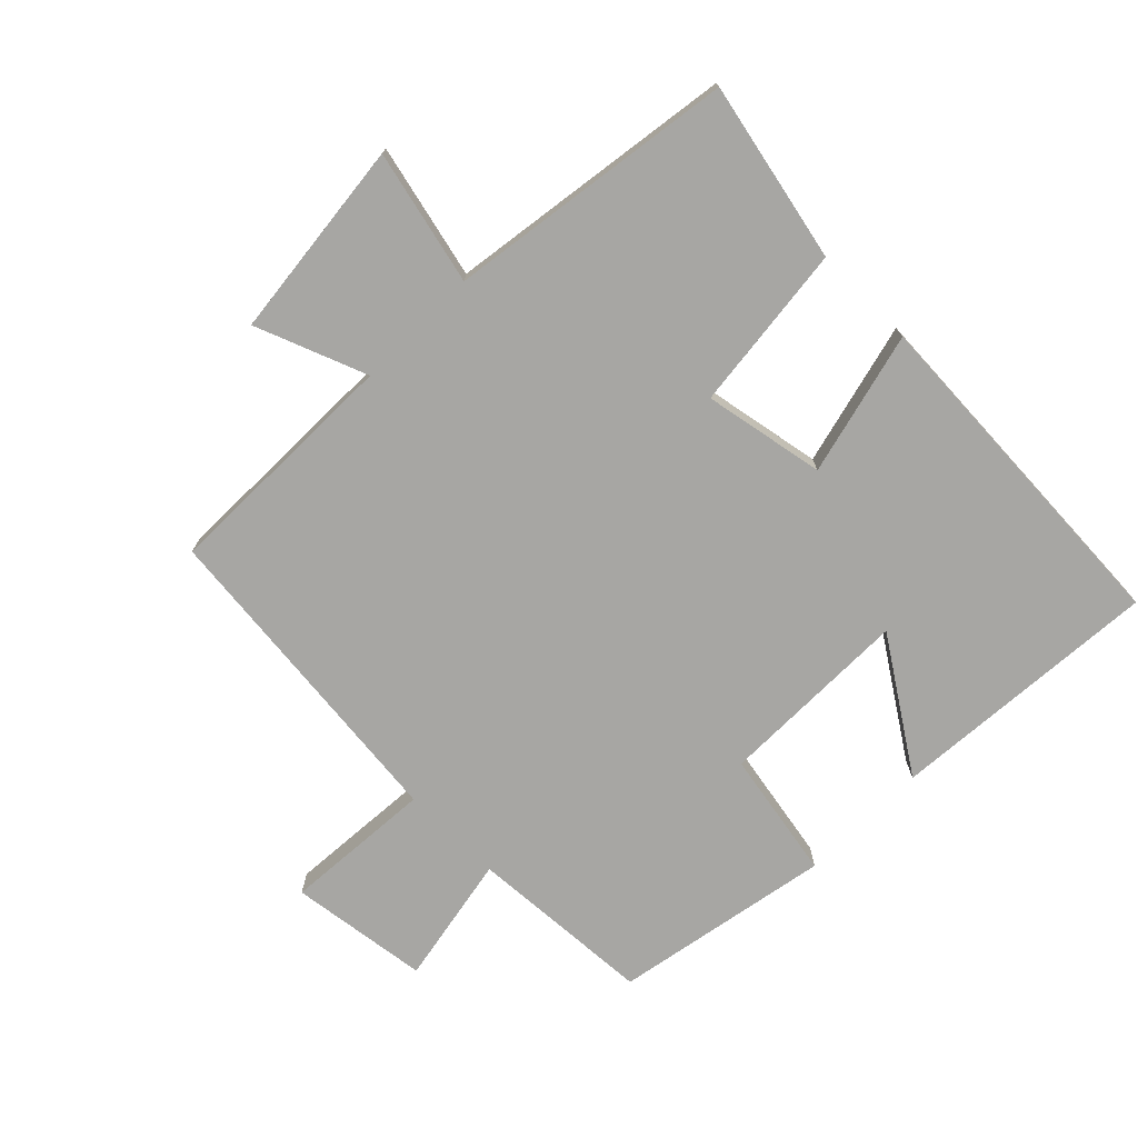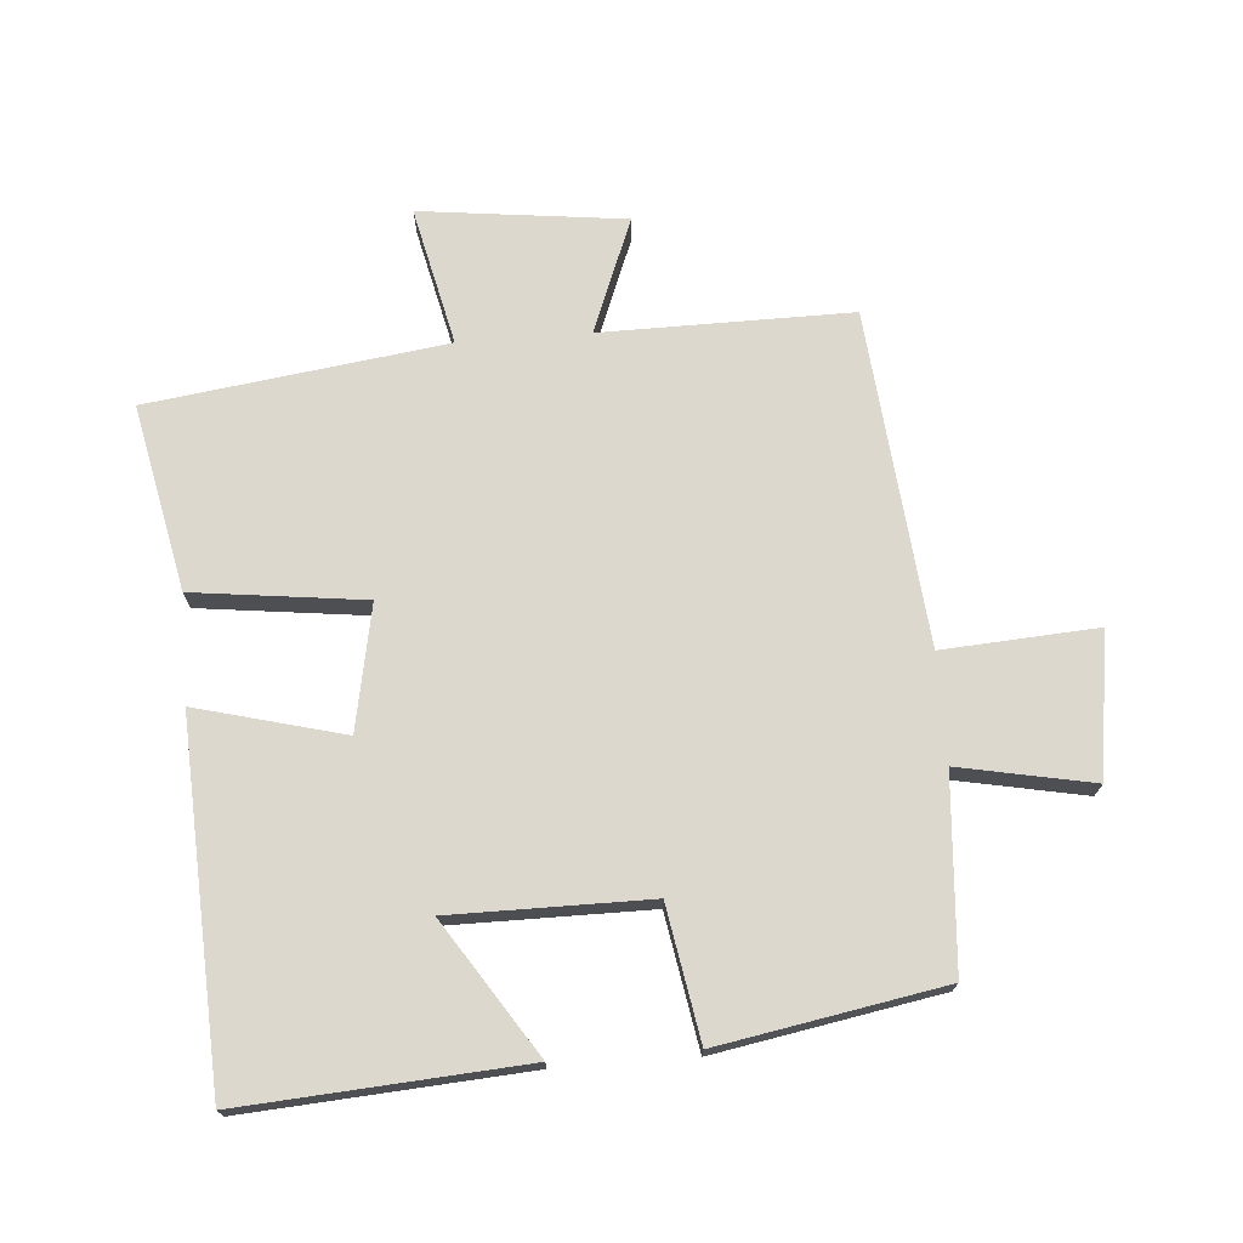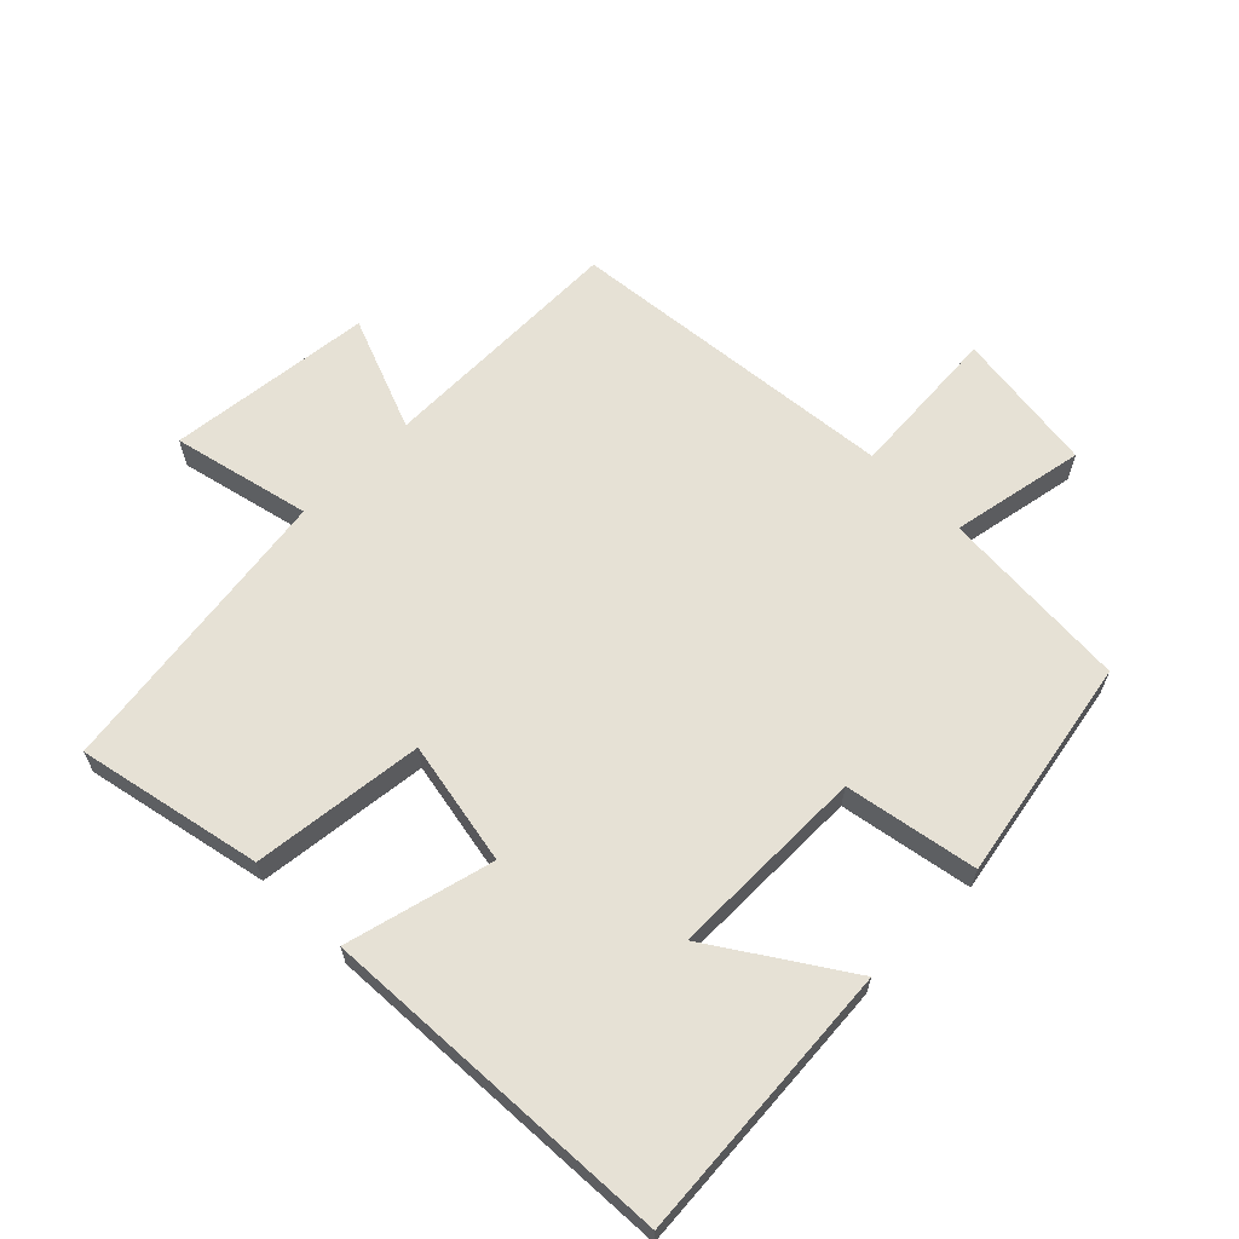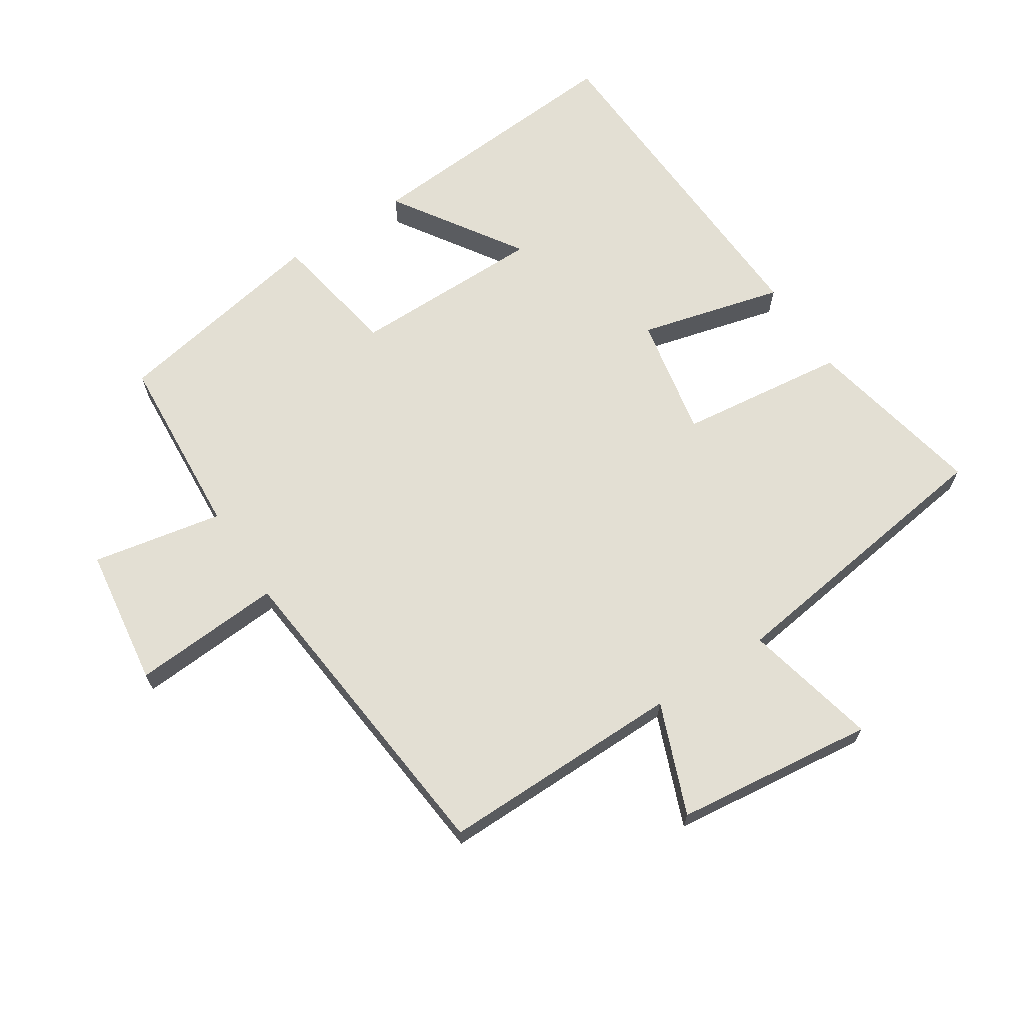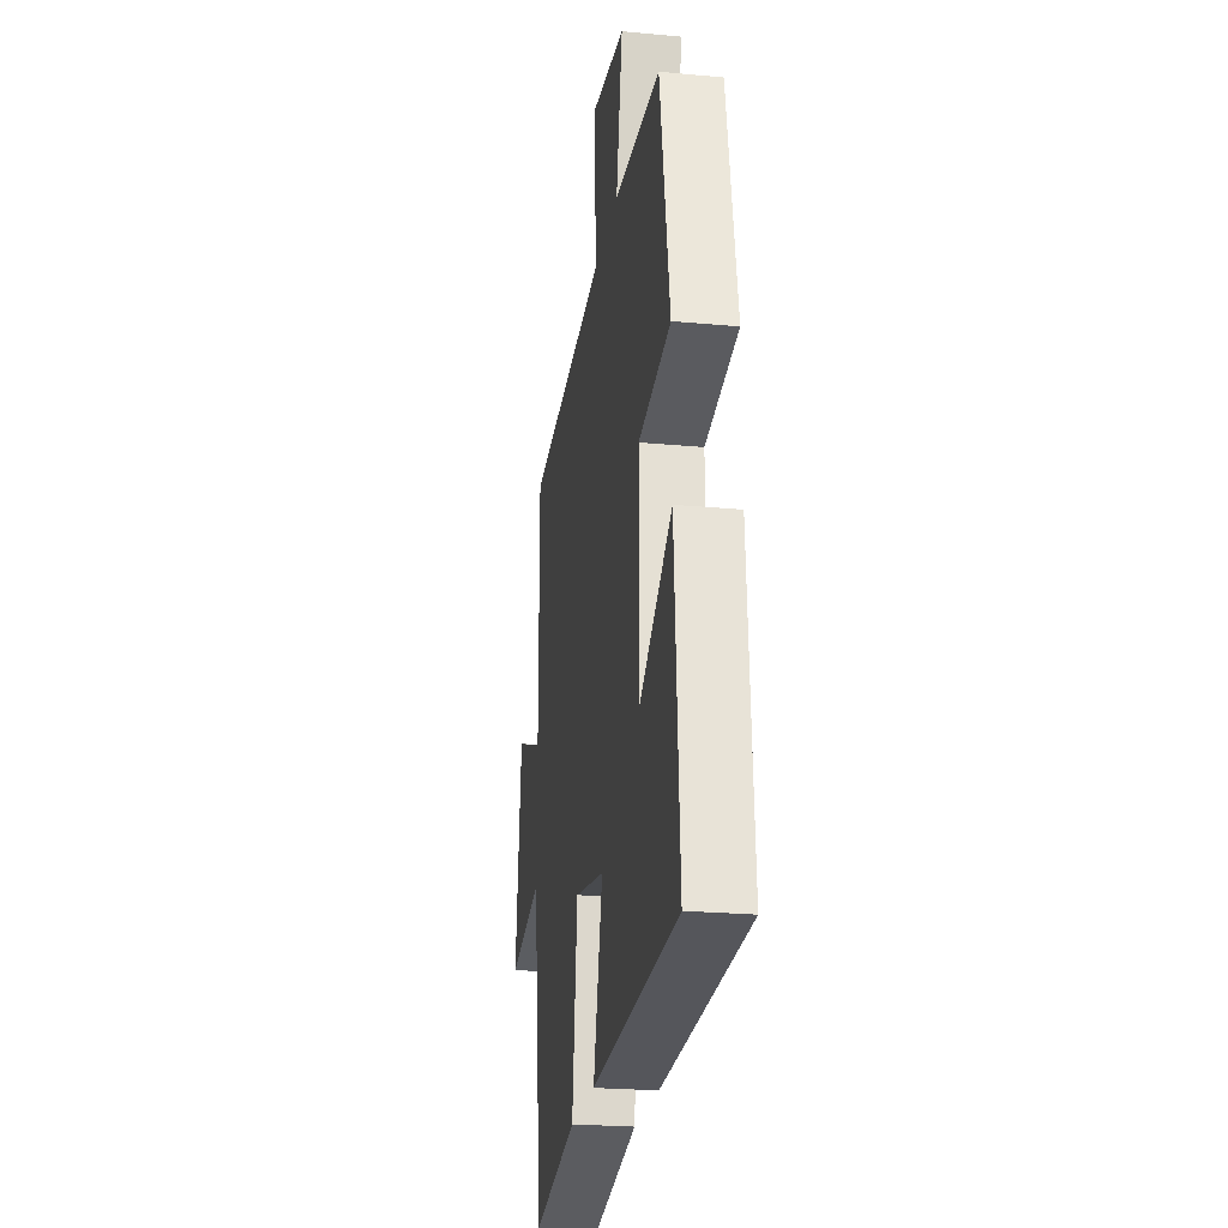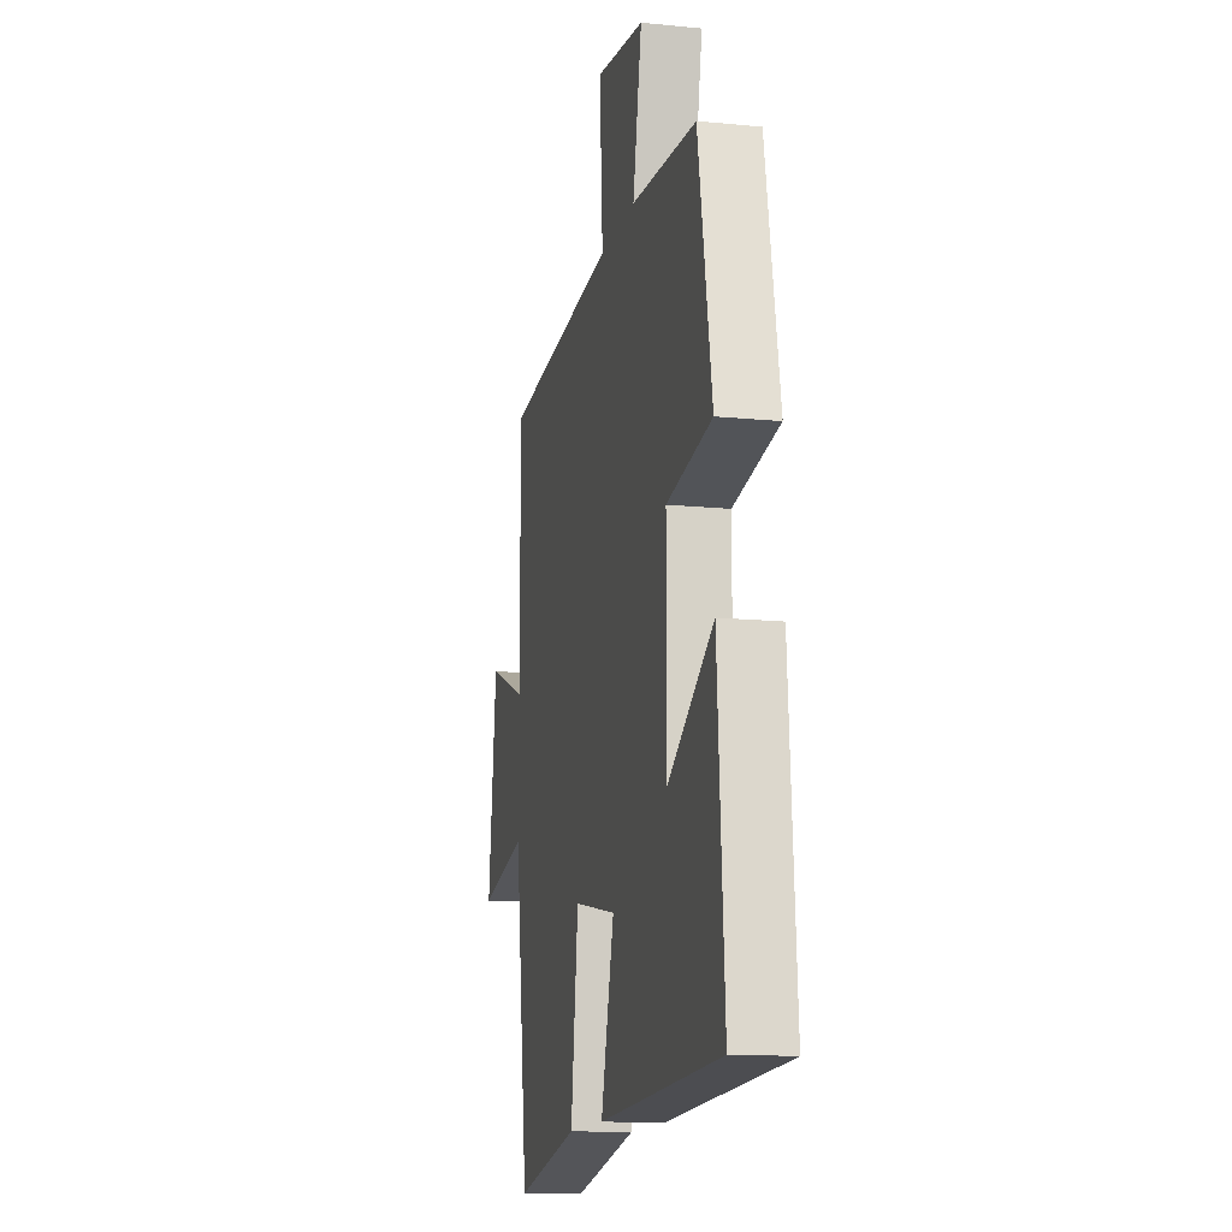
<metadata>
{"format":"obj","ext":"obj","renderer":"f3d","projection":"perspective","resolution":1024,"background":"white","views":[{"elev":-74.1,"azim":134.9,"up":"+Y"},{"elev":72.5,"azim":-94.4,"up":"+Y"},{"elev":64.3,"azim":-135.2,"up":"+Y"},{"elev":67.1,"azim":56.9,"up":"+Y"},{"elev":-23.7,"azim":-98.9,"up":"+Z"},{"elev":-13.6,"azim":-102.7,"up":"+Z"}]}
</metadata>
<code>
v -0.529 0.07 -0.475
v -0.5 0.07 -0.056
v -0.302 0.07 -0.185
v -0.302 0.07 0.111
v -0.5 0.07 0.146
v -0.44 0.07 0.48
v -0.155 0.07 0.5
v -0.194 0.07 0.7
v 0.02 0.07 0.73
v 0.005 0.07 0.5
v 0.503 0.07 0.451
v 0.5 0.07 0.078
v 0.67 0.07 0.145
v 0.706 0.07 -0.161
v 0.5 0.07 -0.114
v 0.44 0.07 -0.557
v 0.164 0.07 -0.5
v 0.133 0.07 -0.244
v -0.053 0.07 -0.28
v 0.004 0.07 -0.5
v -0.529 0 -0.475
v -0.5 0 -0.056
v -0.302 0 -0.185
v -0.302 0 0.111
v -0.5 0 0.146
v -0.44 0 0.48
v -0.155 0 0.5
v -0.194 0 0.7
v 0.02 0 0.73
v 0.005 0 0.5
v 0.503 0 0.451
v 0.5 0 0.078
v 0.67 0 0.145
v 0.706 0 -0.161
v 0.5 0 -0.114
v 0.44 0 -0.557
v 0.164 0 -0.5
v 0.133 0 -0.244
v -0.053 0 -0.28
v 0.004 0 -0.5
f 19 20 1
f 15 16 17 18
f 15 18 19
f 12 13 14 15
f 12 15 19
f 10 11 12 19
f 7 8 9 10
f 6 7 10
f 5 6 10
f 4 5 10
f 3 4 10 19
f 1 2 3
f 1 3 19
f 21 40 39
f 38 37 36 35
f 39 38 35
f 35 34 33 32
f 39 35 32
f 39 32 31 30
f 30 29 28 27
f 30 27 26
f 30 26 25
f 30 25 24
f 39 30 24 23
f 23 22 21
f 39 23 21
f 1 21 22 2
f 2 22 23 3
f 3 23 24 4
f 4 24 25 5
f 5 25 26 6
f 6 26 27 7
f 7 27 28 8
f 8 28 29 9
f 9 29 30 10
f 10 30 31 11
f 11 31 32 12
f 12 32 33 13
f 13 33 34 14
f 14 34 35 15
f 15 35 36 16
f 16 36 37 17
f 17 37 38 18
f 18 38 39 19
f 19 39 40 20
f 20 40 21 1

</code>
